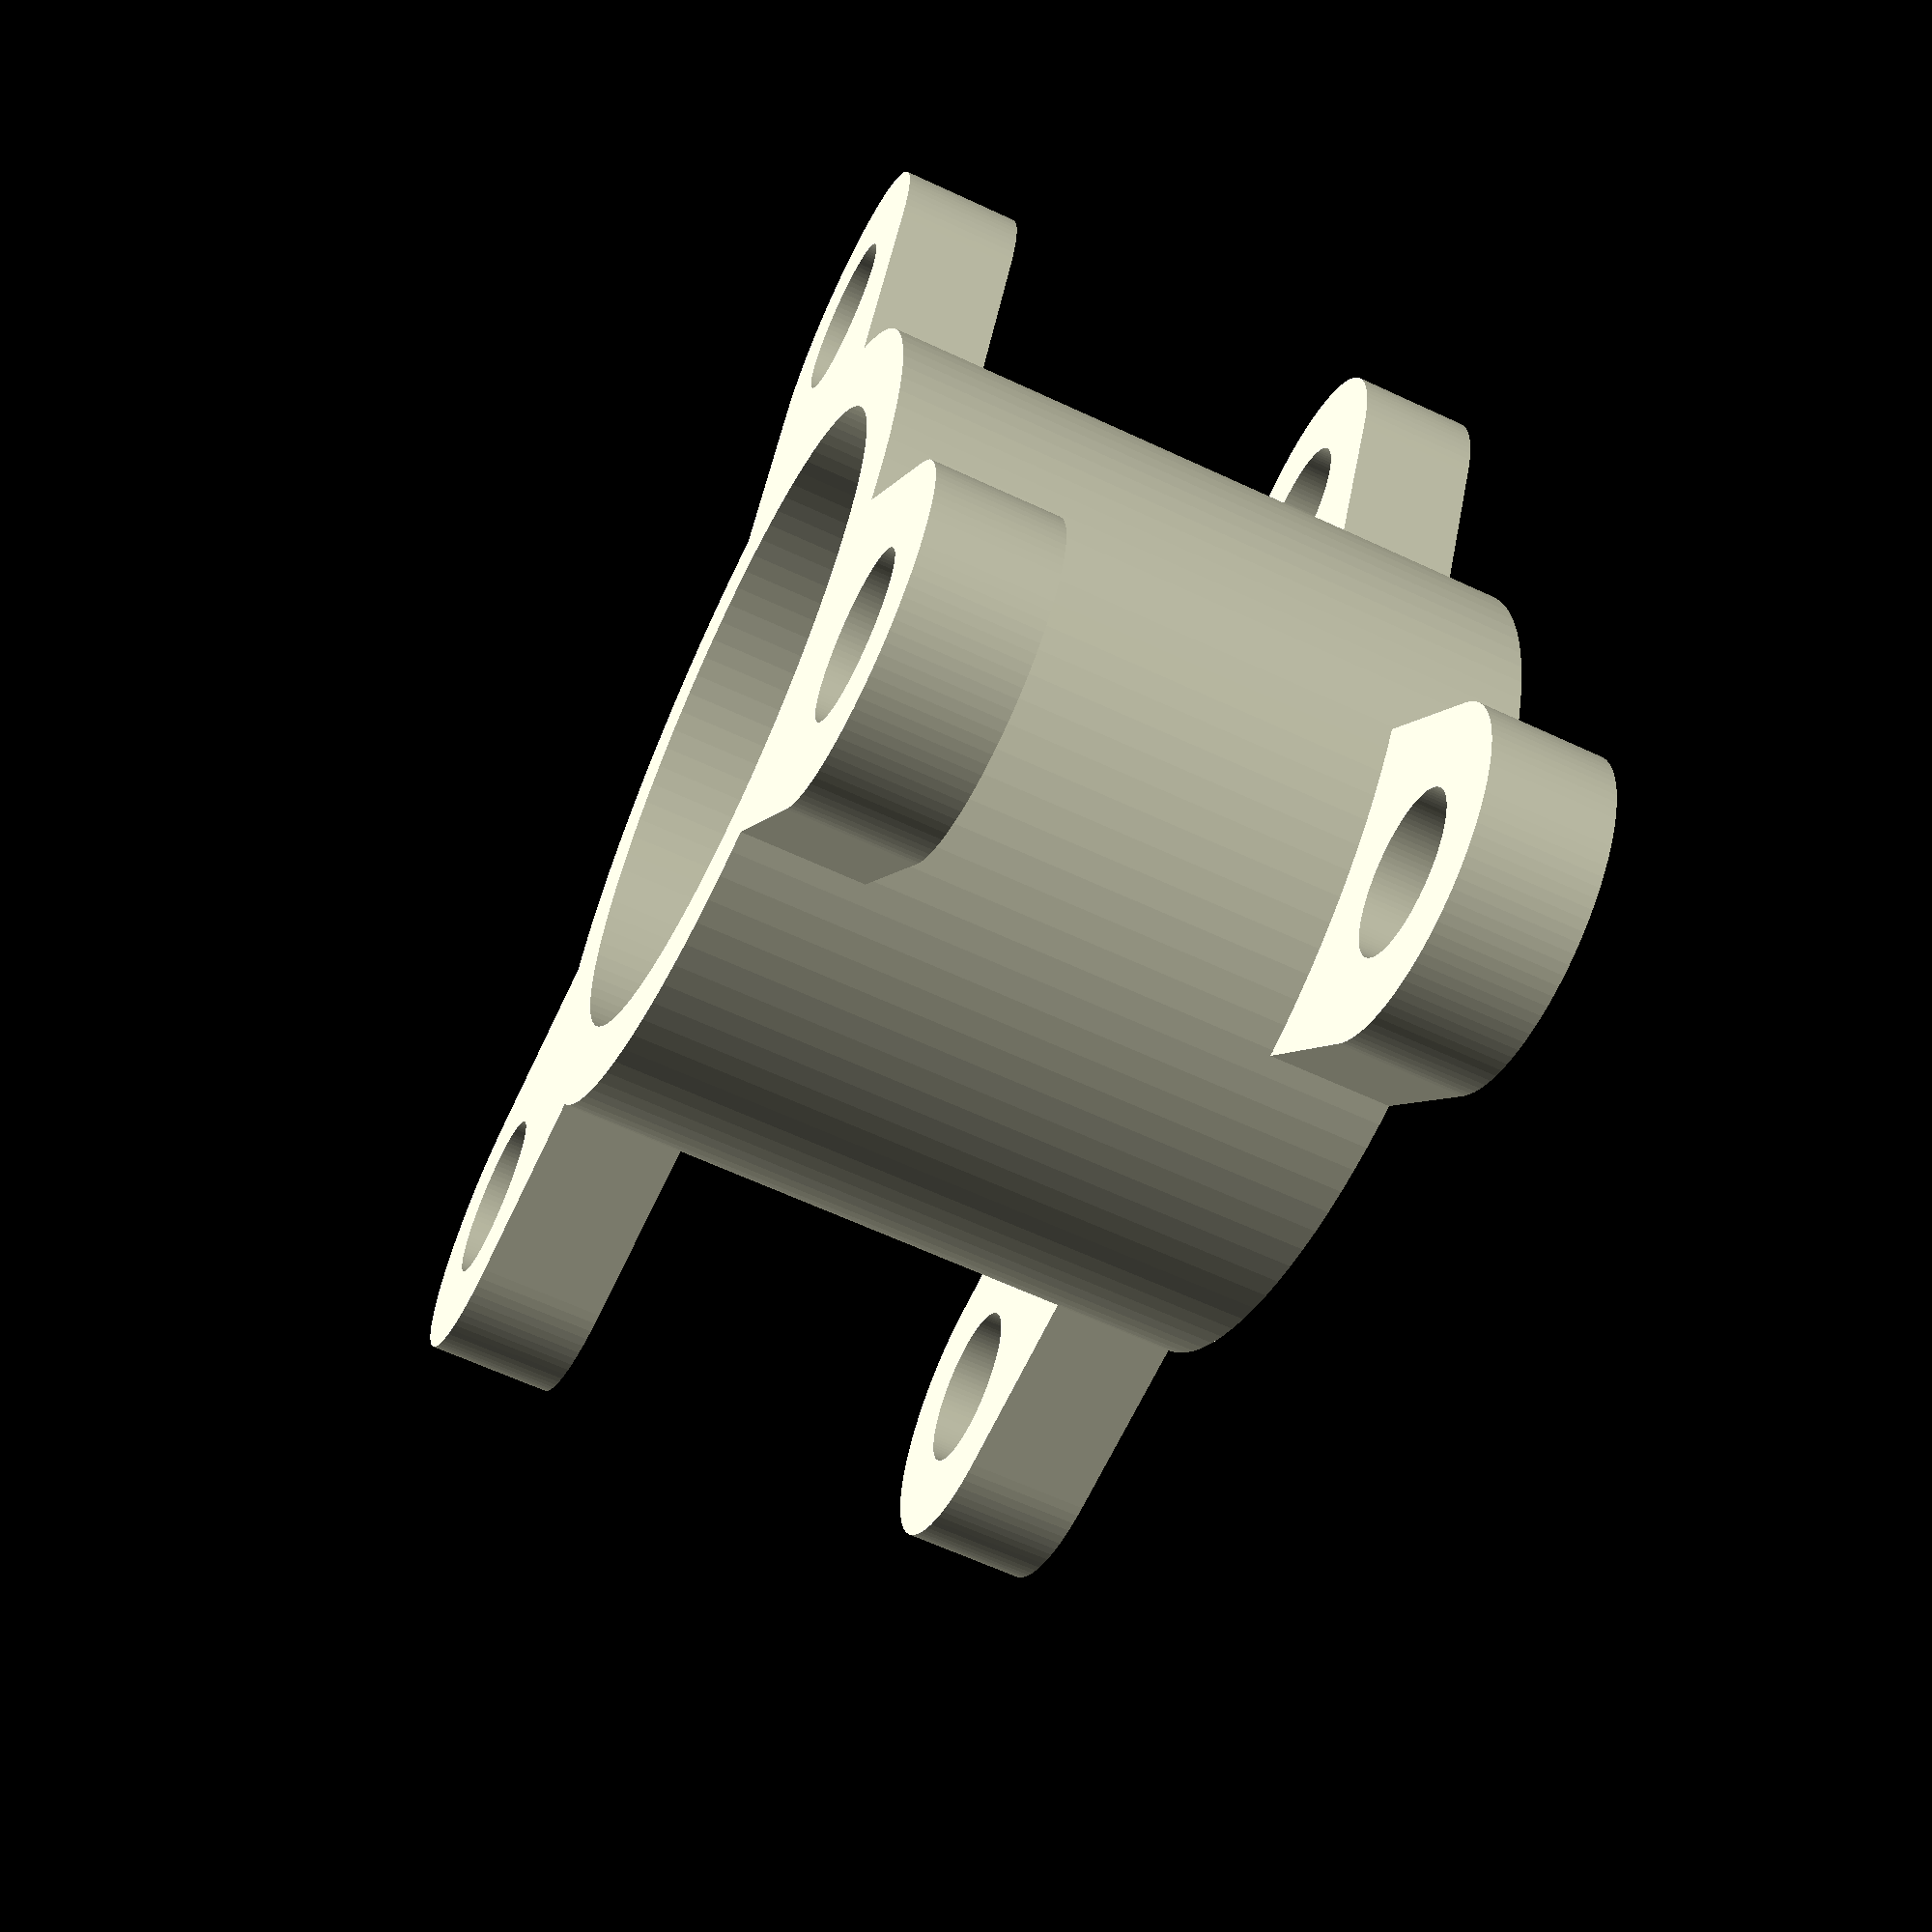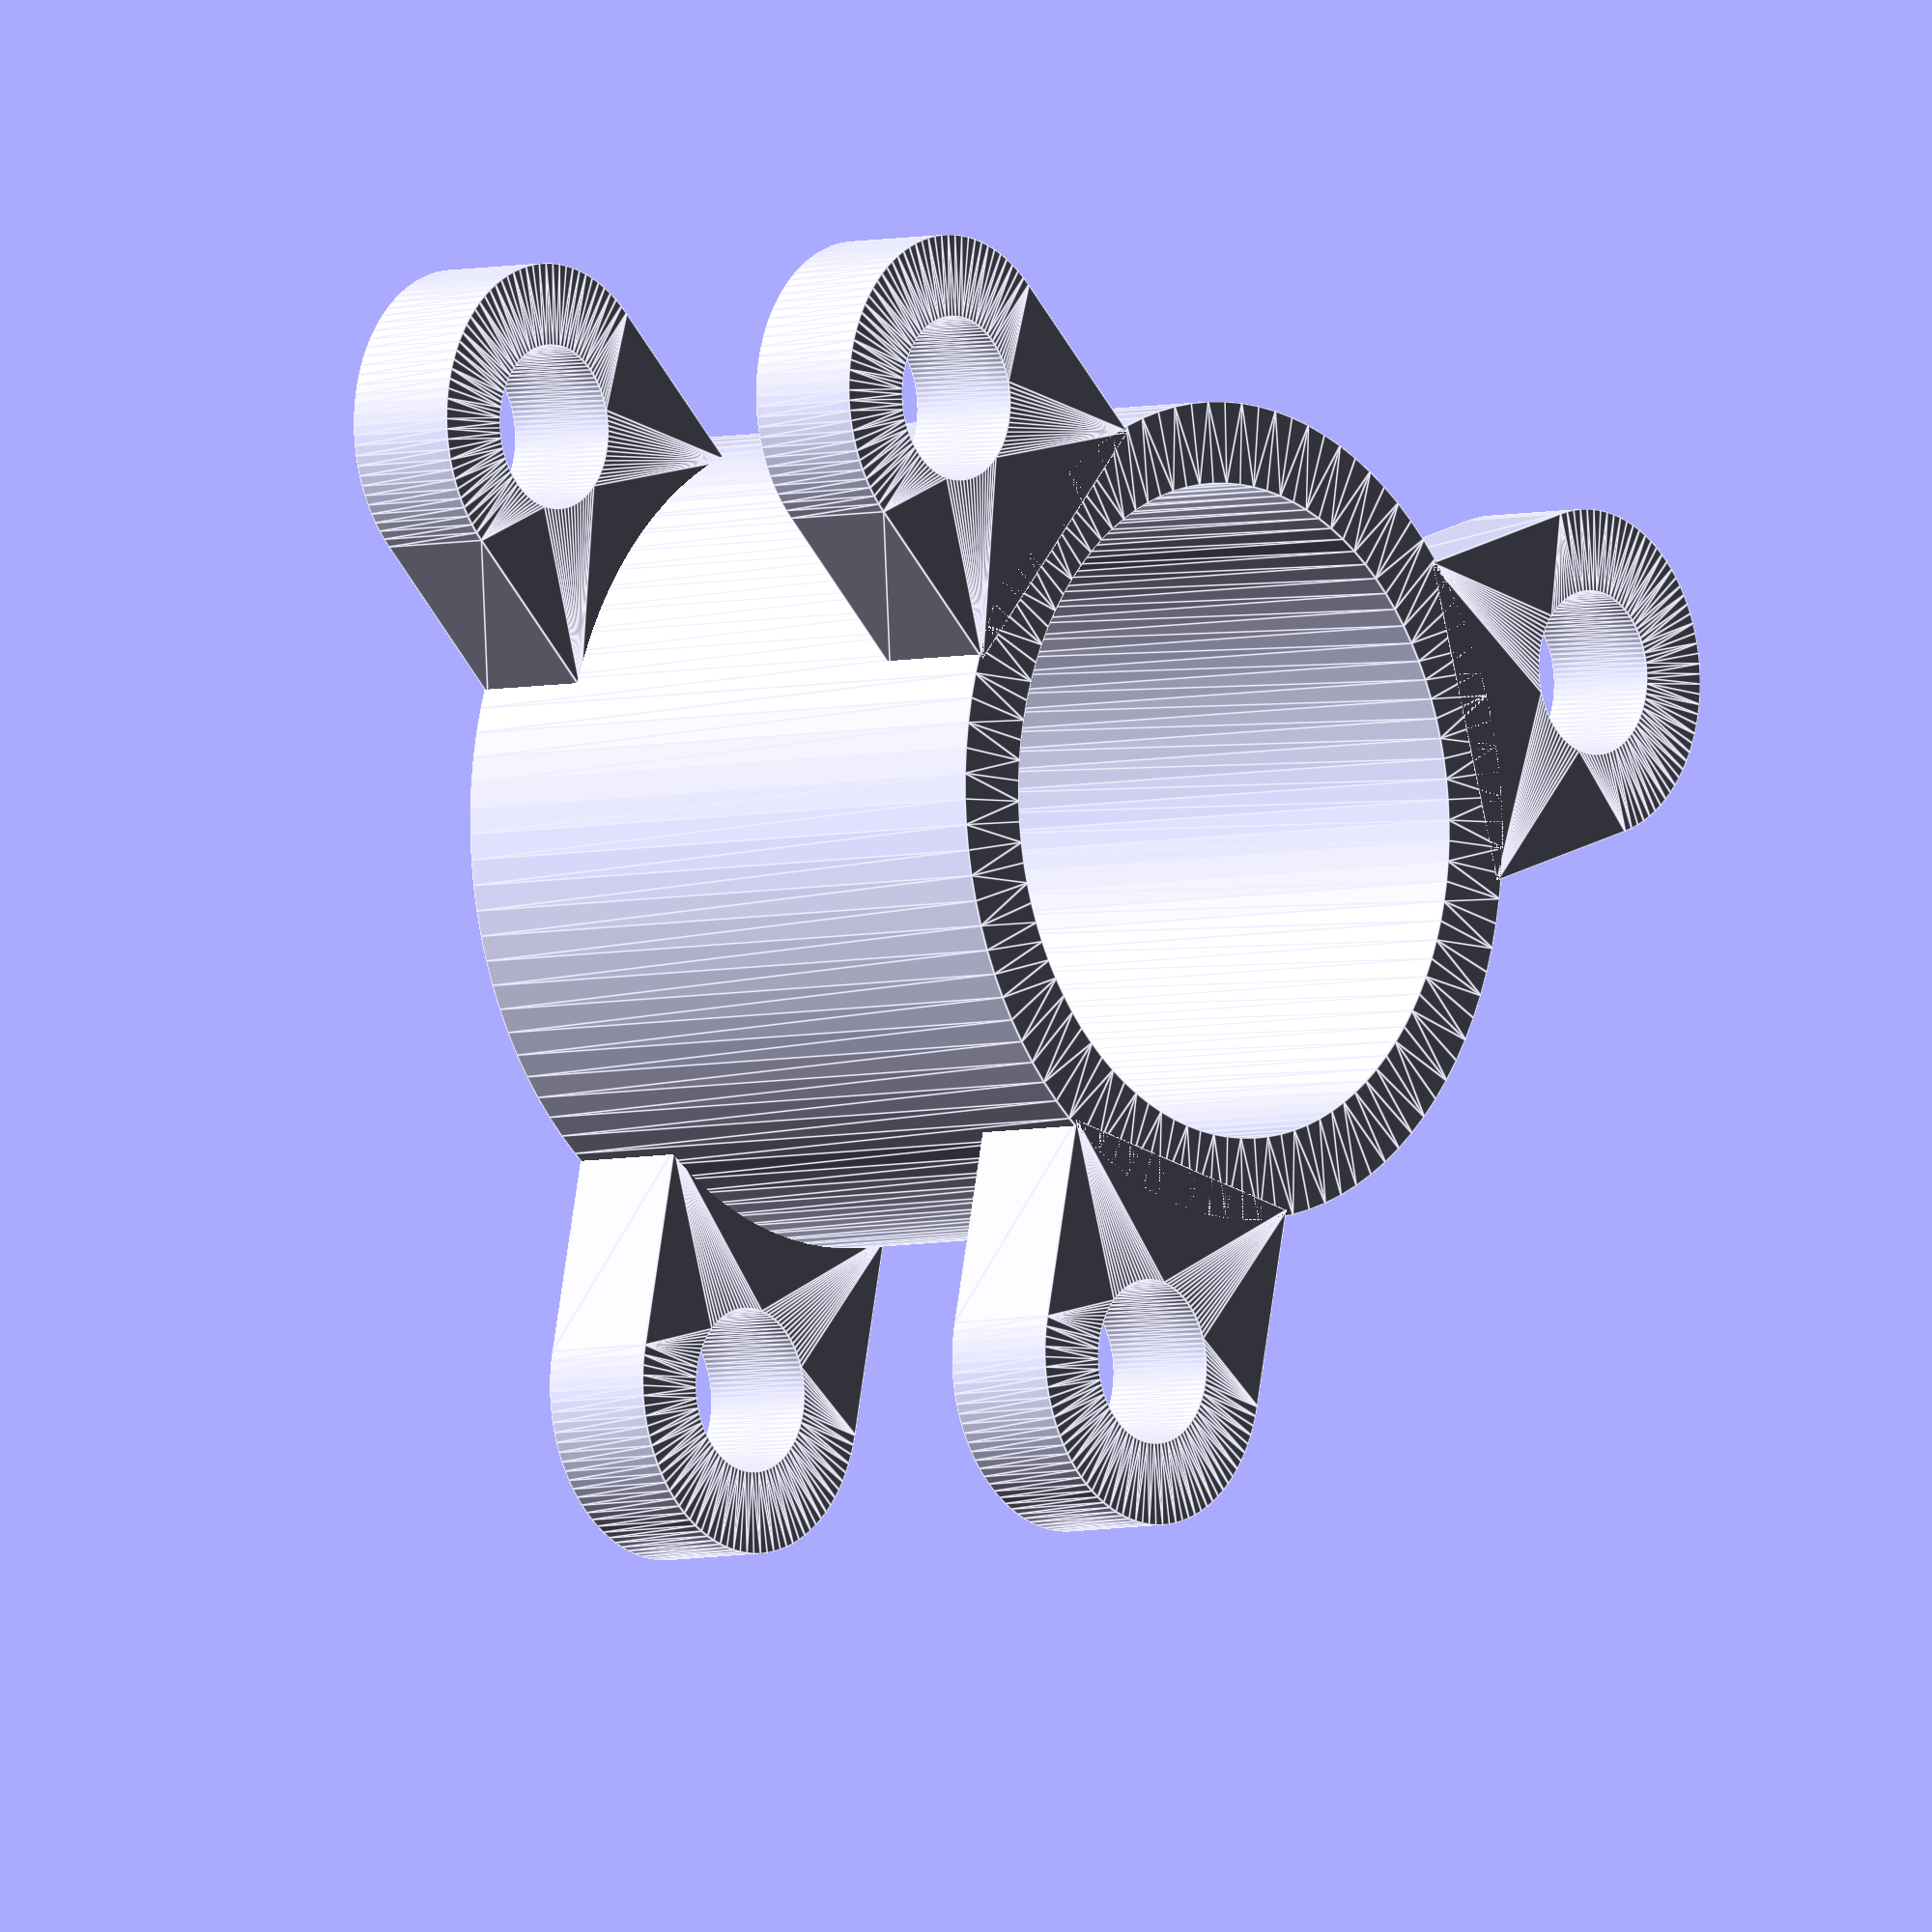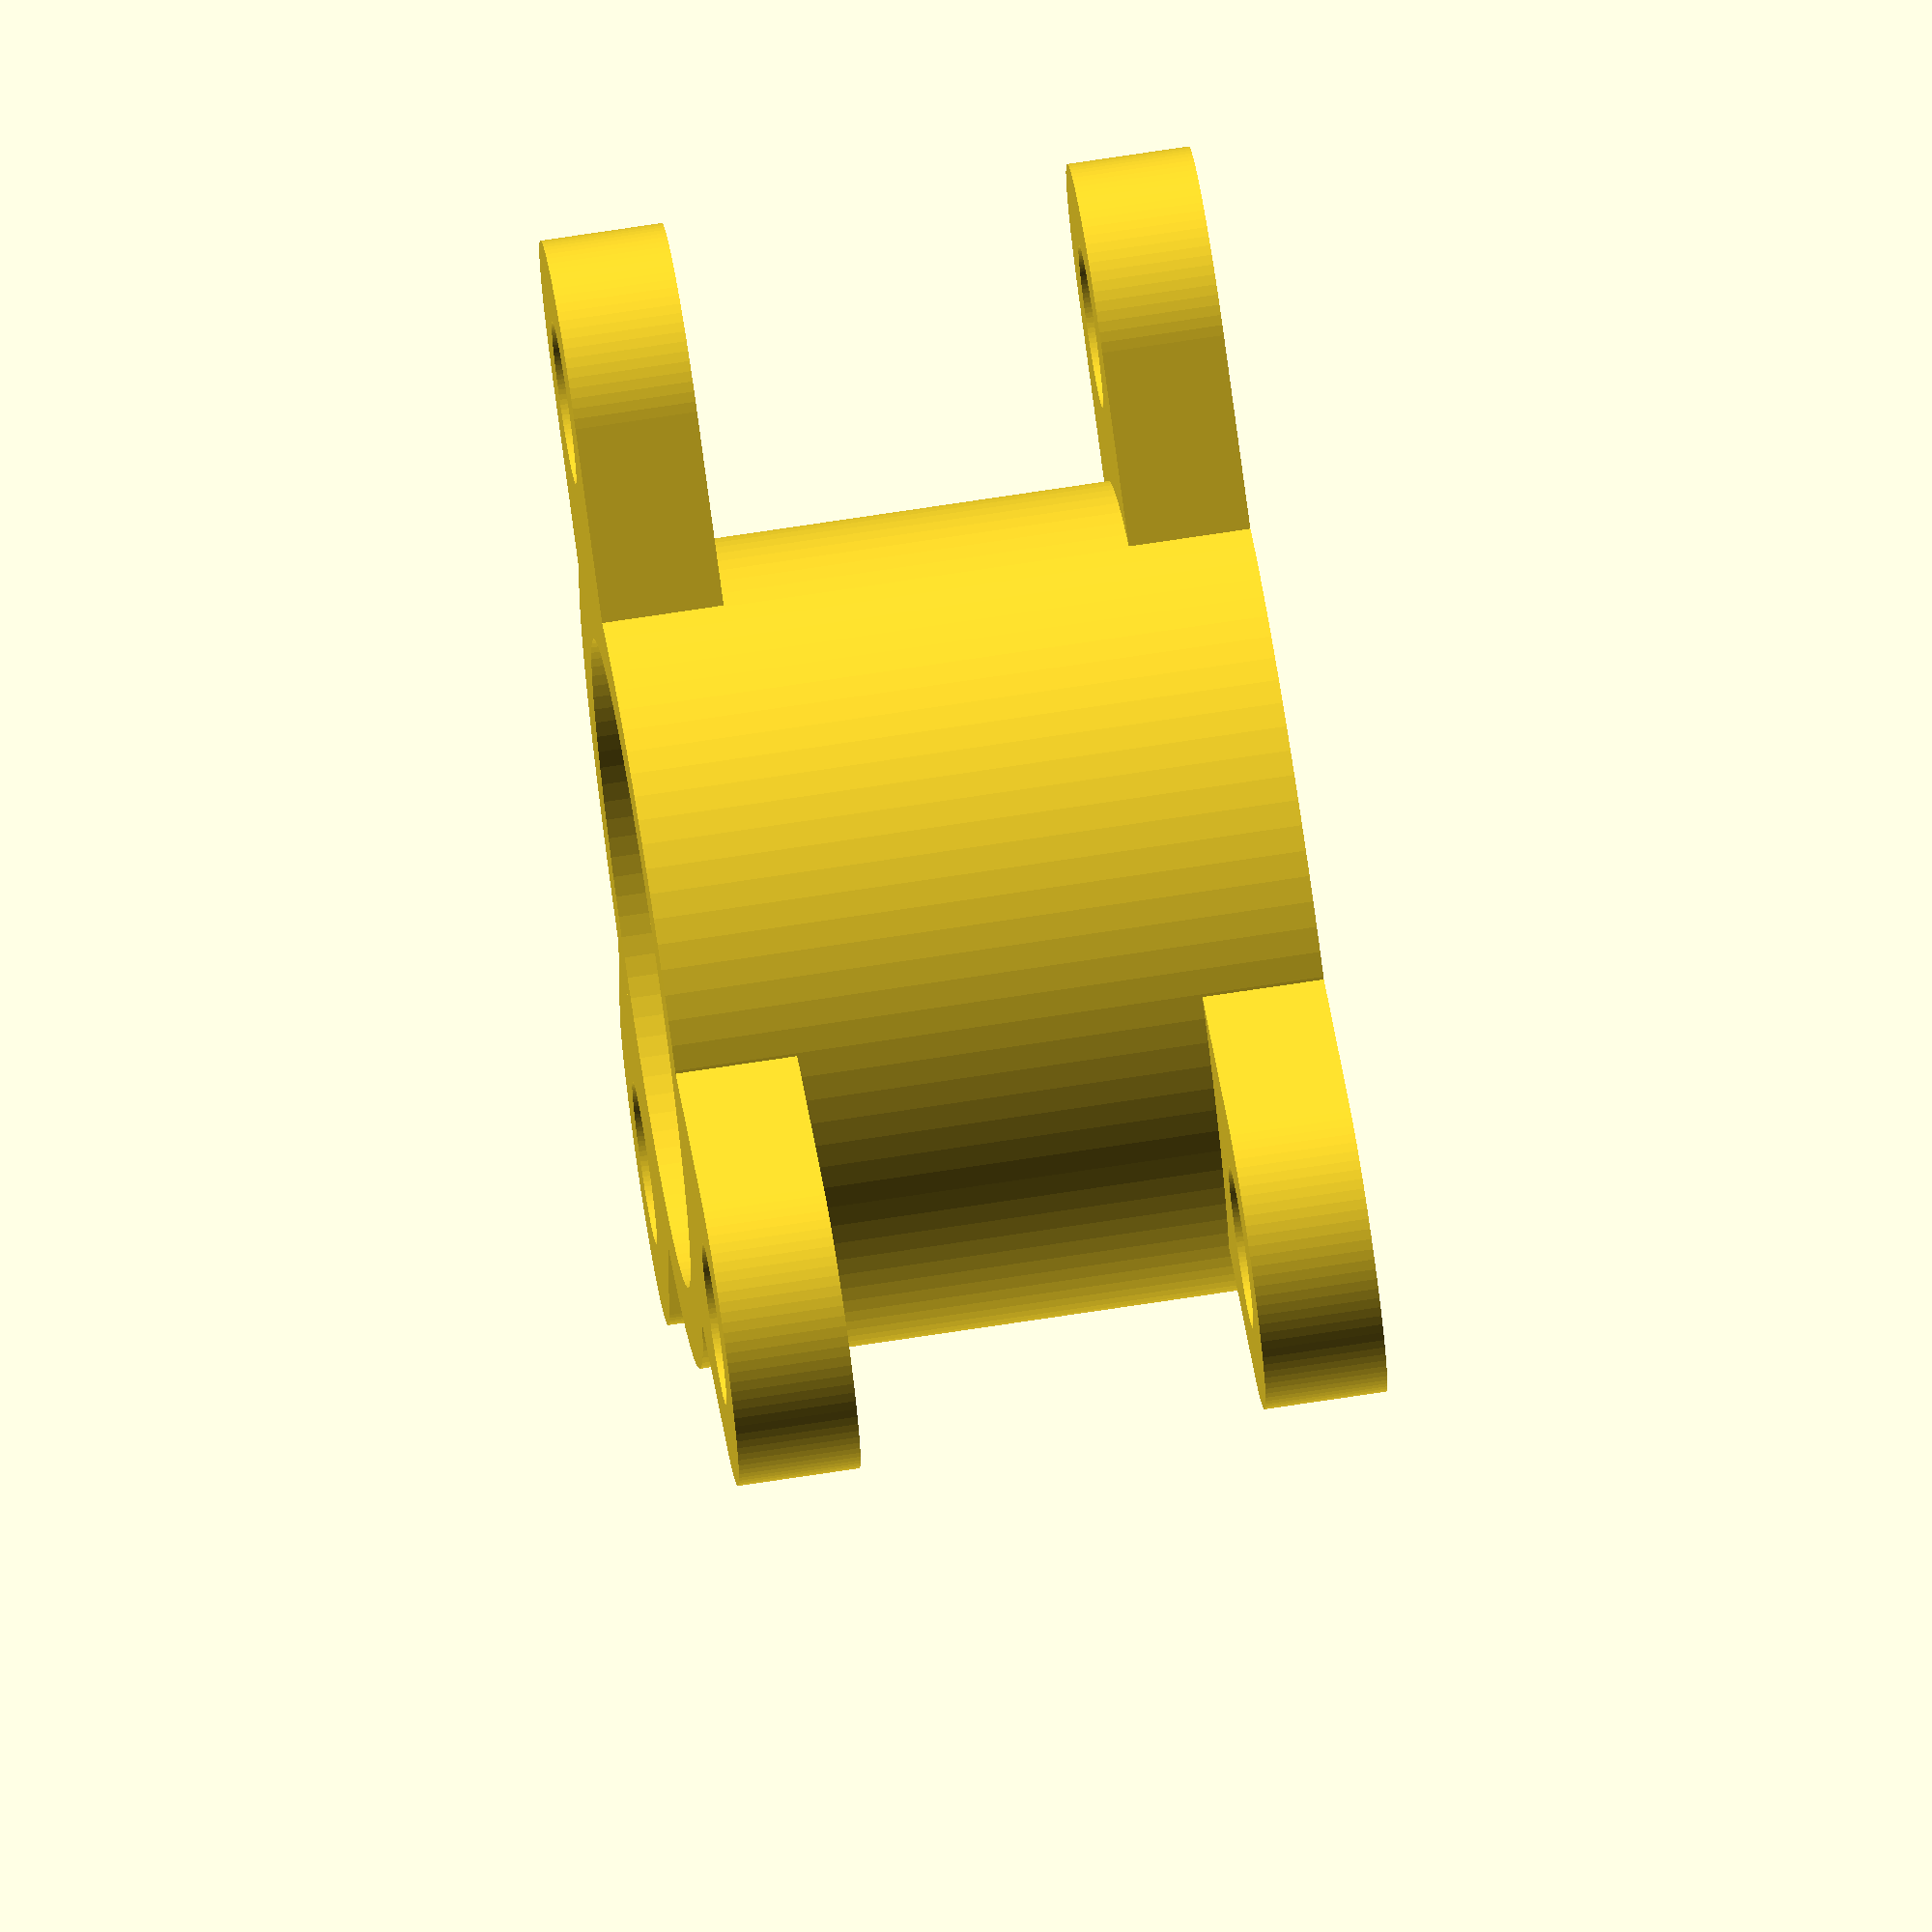
<openscad>
// ex_129
// author: Xiaoqi Zhao
// date: 2022-12-07

module ears() {
    linear_extrude(15)
    for (i=[0:120:240]) {
        rotate([0,0,i])
        translate([70,0])
        difference() {
            union() {
                translate([-25,-20]) square([25, 40]);
                circle(20);
            }
            circle(10);
        }
    }
}

$fn=100;

linear_extrude(80)
    difference() {
        circle(50);
        circle(40);
    }

ears();
    
translate([0,0,80-15]) ears();
</openscad>
<views>
elev=62.5 azim=4.4 roll=244.6 proj=p view=solid
elev=184.7 azim=257.5 roll=49.0 proj=o view=edges
elev=108.0 azim=272.4 roll=278.7 proj=o view=solid
</views>
